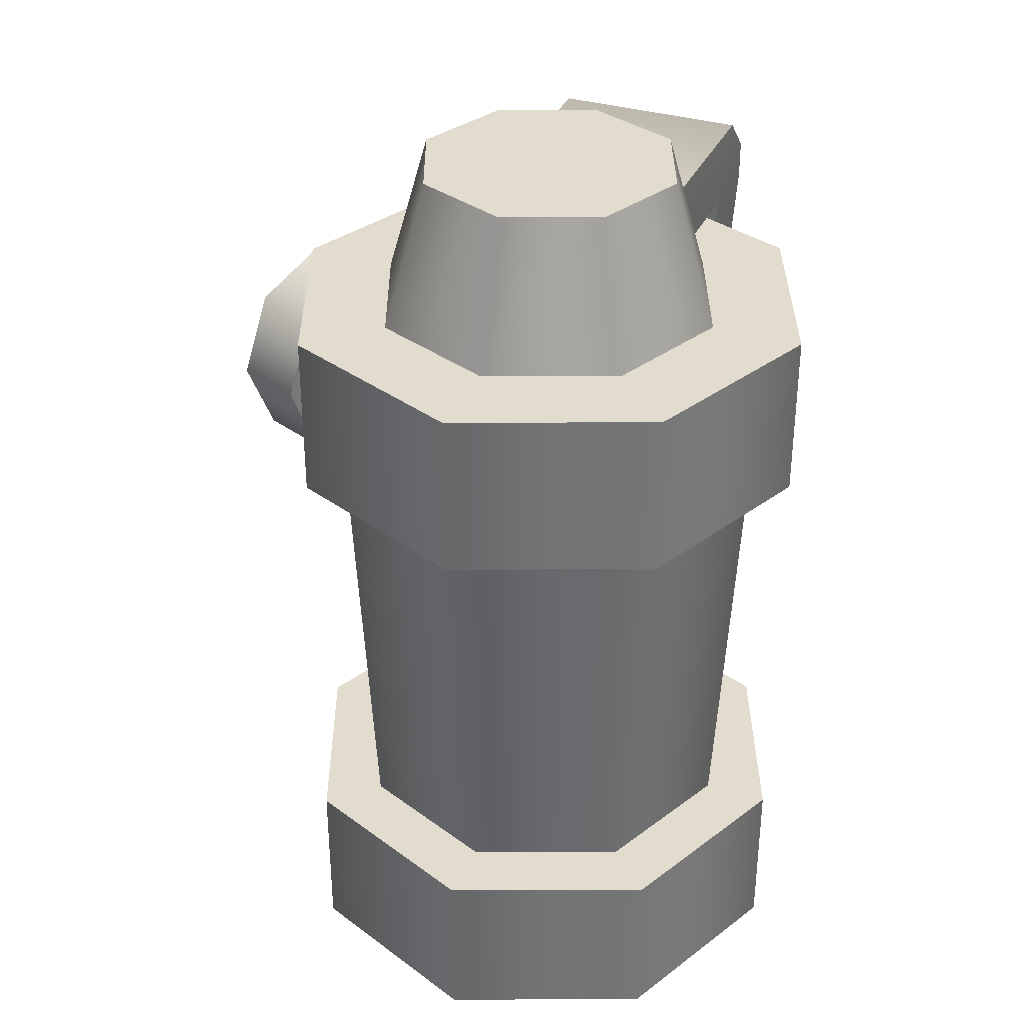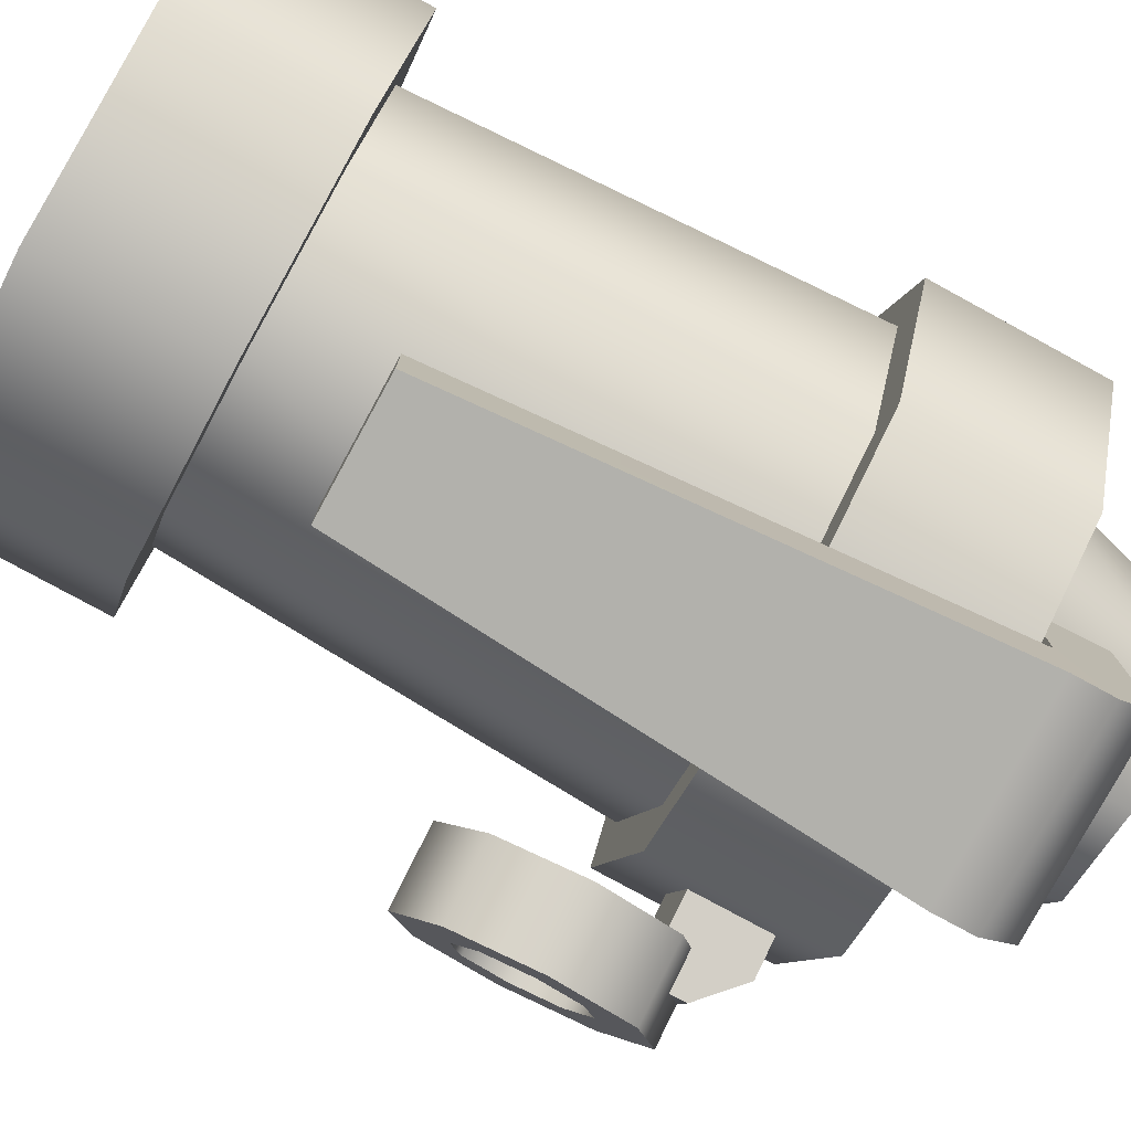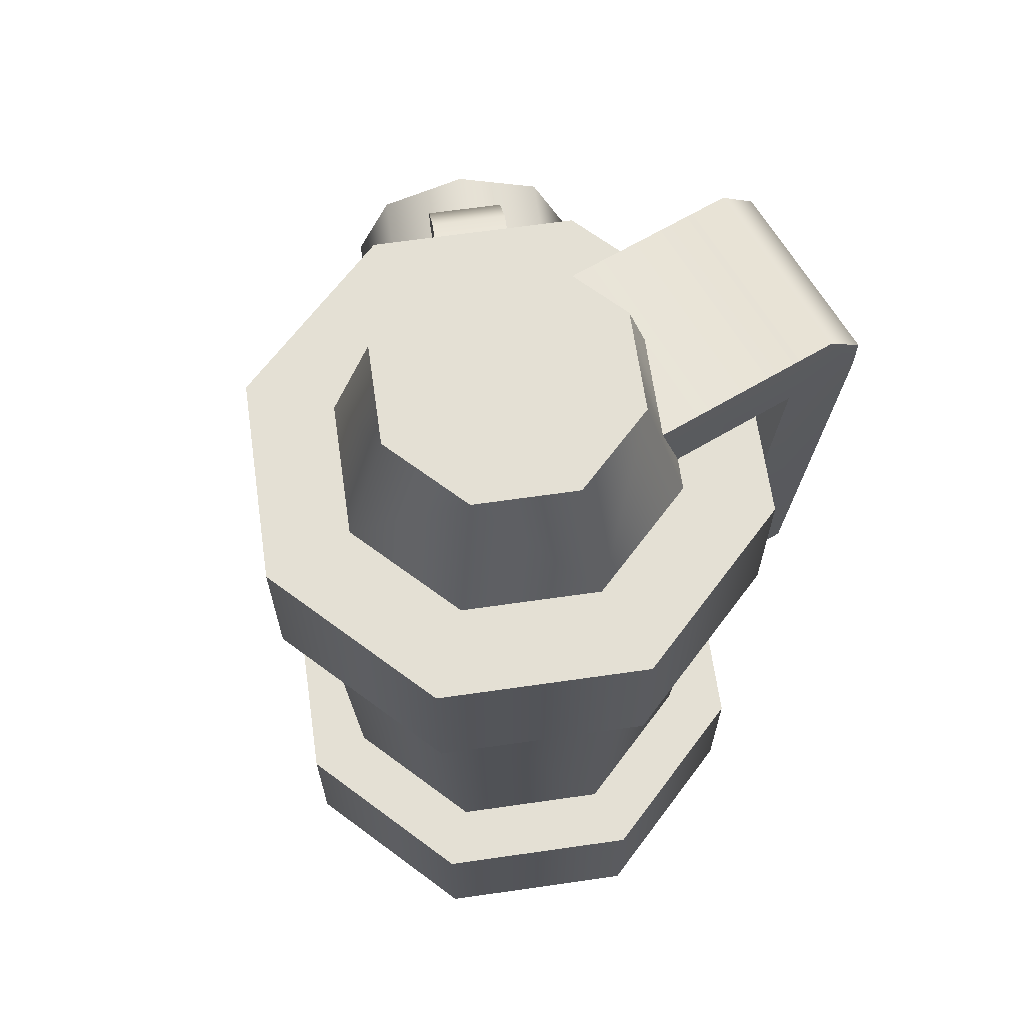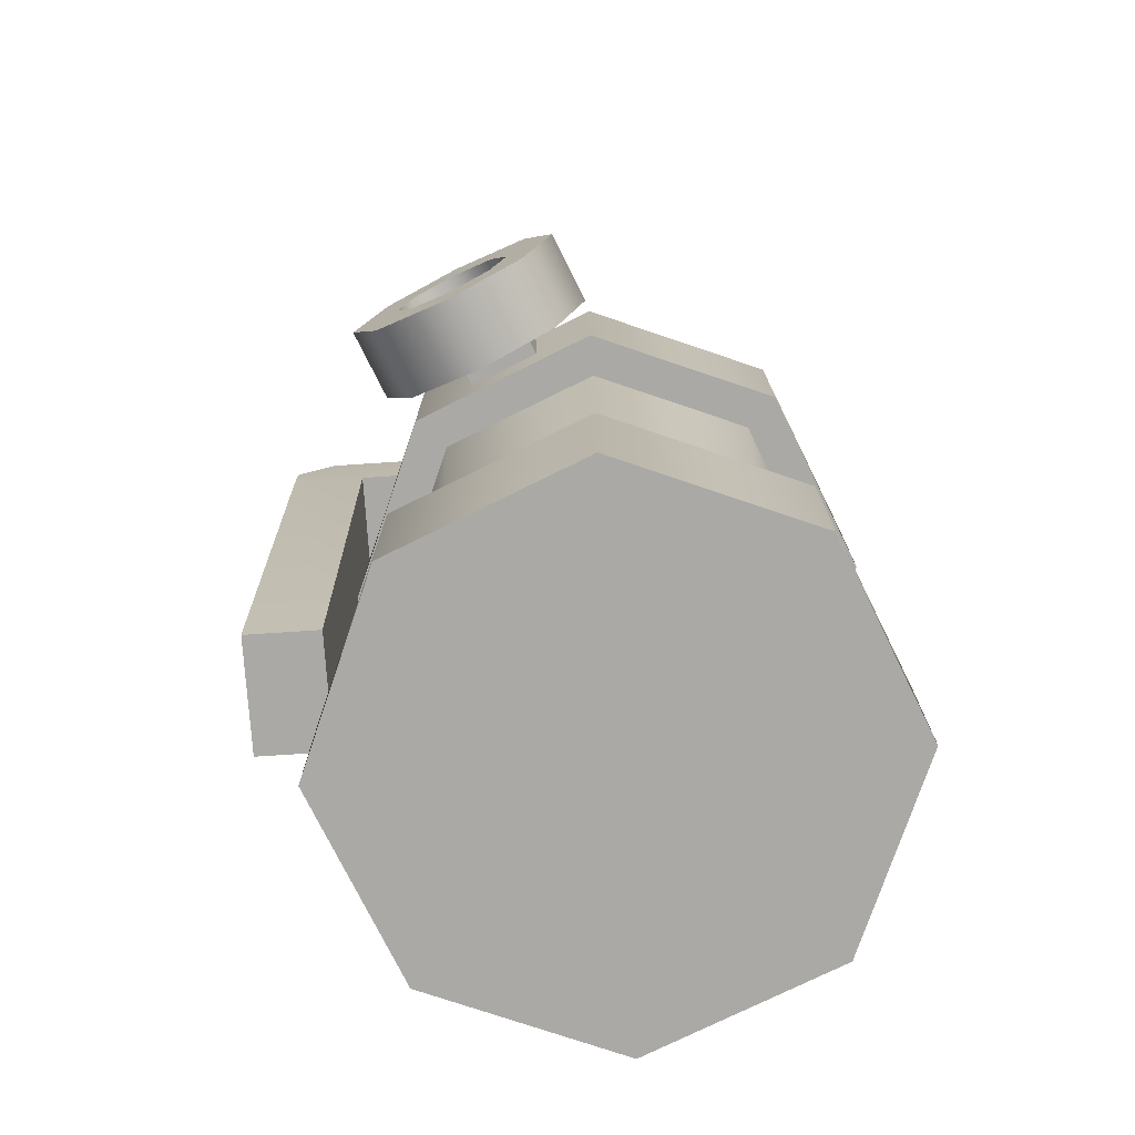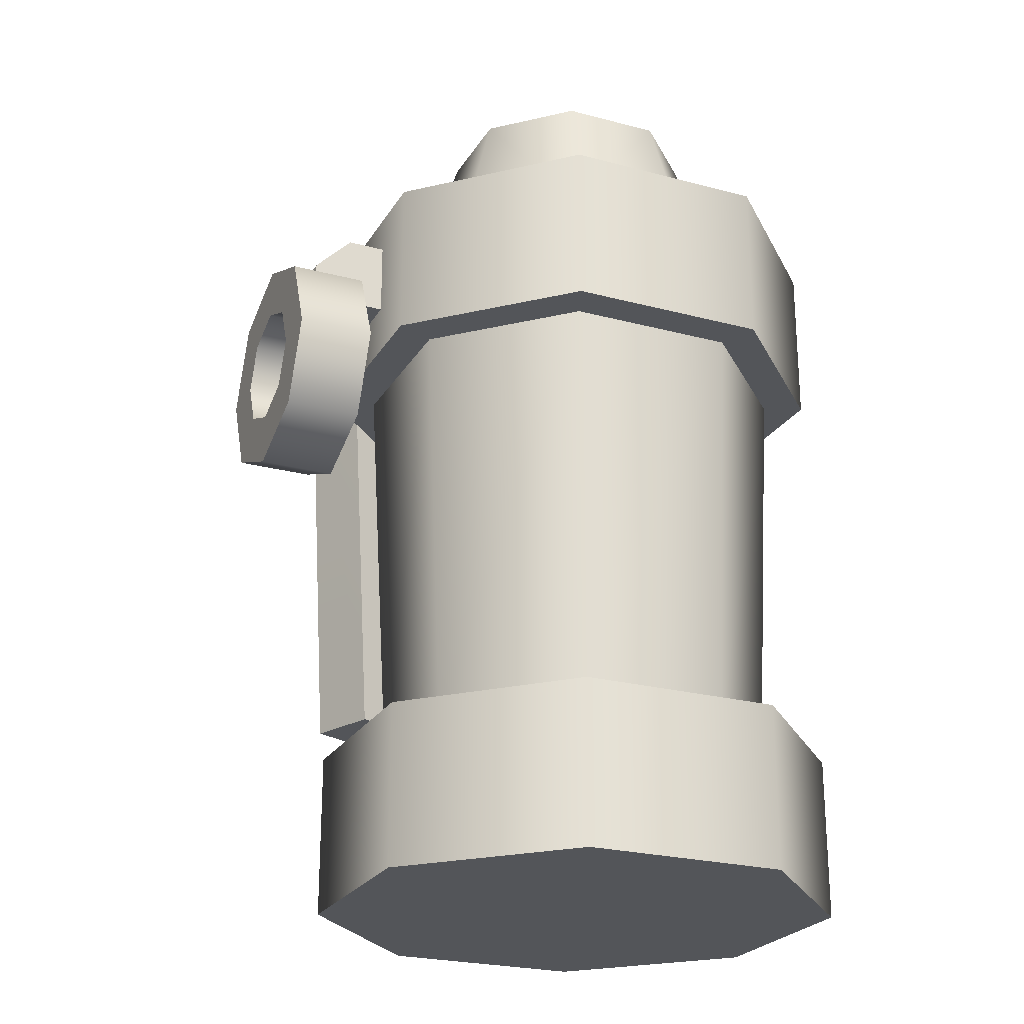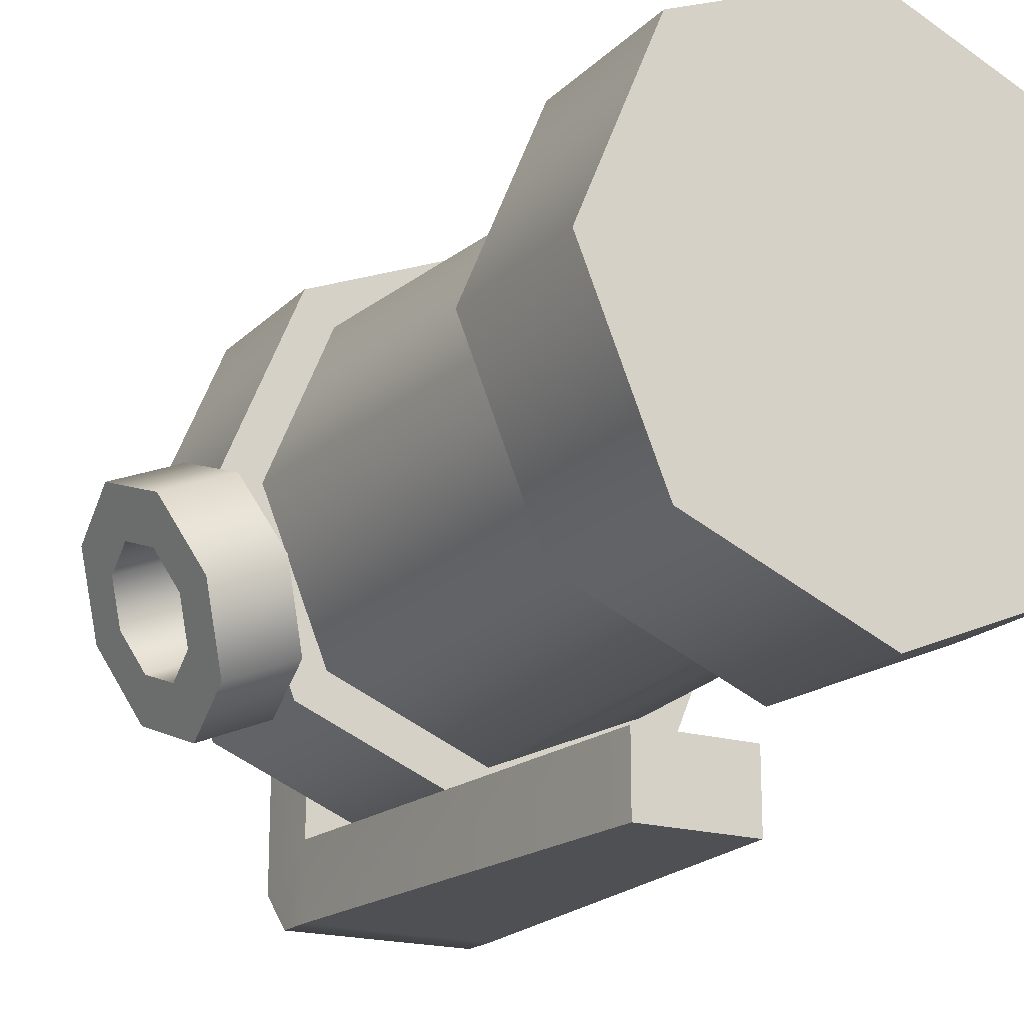
<metadata>
{"format":"obj","ext":"obj","renderer":"f3d","projection":"perspective","resolution":1024,"background":"white","views":[{"elev":34.1,"azim":22.3,"up":"+Y"},{"elev":-78.9,"azim":61.4,"up":"+Z"},{"elev":66.0,"azim":59.3,"up":"+Y"},{"elev":-75.4,"azim":-86.2,"up":"+Y"},{"elev":-24.1,"azim":-46.3,"up":"+Y"},{"elev":-18.7,"azim":-29.8,"up":"+Z"}]}
</metadata>
<code>
g grenade-a
v 0.01575 0.0688 -0.06997 1 1 1
v 0.01575 0.0688 -0.08997 1 1 1
v -0.01575 0.0688 -0.06997 1 1 1
v -0.01575 0.0688 -0.08997 1 1 1
v -0.025 0.1988 -0.08997 1 1 1
v 0.025 0.1988 -0.08997 1 1 1
v -0.025 0.2088 -0.08997 1 1 1
v 0.025 0.2088 -0.08997 1 1 1
v 0.025 0.1988 -0.06997 1 1 1
v -0.025 0.1988 -0.06997 1 1 1
v 0.025 0.2188 -0.07997 1 1 1
v 0.025 0.2188 0 1 1 1
v -0.025 0.2188 -0.07997 1 1 1
v -0.025 0.2188 0 1 1 1
v 0.025 0.1988 0 1 1 1
v -0.025 0.1988 0 1 1 1
v 0.03464 0.2377 3.61e-16 1 1 1
v 0.02449 0.2377 0.02449 1 1 1
v 0.02449 0.2377 -0.02449 1 1 1
v 1.552e-15 0.2377 -0.03464 1 1 1
v 1.552e-15 0.2377 0.03464 1 1 1
v -0.02449 0.2377 -0.02449 1 1 1
v -0.02449 0.2377 0.02449 1 1 1
v -0.03464 0.2377 3.61e-16 1 1 1
v -0.0559 0.1688 -0.03398 1 1 1
v -0.07438 0.1688 -0.04163 1 1 1
v -0.06355 0.1688 -0.0155 1 1 1
v -0.08203 0.1688 -0.02315 1 1 1
v -0.0559 0.1888 -0.03398 1 1 1
v -0.06355 0.1888 -0.0155 1 1 1
v -0.06514 0.1888 -0.0378 1 1 1
v -0.07279 0.1888 -0.01933 1 1 1
v -0.07438 0.1788 -0.04163 1 1 1
v -0.08203 0.1788 -0.02315 1 1 1
v -0.06896 0.1188 -0.02857 1 1 1
v -0.07708 0.1276 -0.008967 1 1 1
v -0.06085 0.1276 -0.04816 1 1 1
v -0.06896 0.1325 -0.02857 1 1 1
v -0.06456 0.1373 -0.0392 1 1 1
v -0.07337 0.1373 -0.01793 1 1 1
v -0.05748 0.1488 -0.05628 1 1 1
v -0.06273 0.1488 -0.04361 1 1 1
v -0.08044 0.1488 -0.0008493 1 1 1
v -0.07519 0.1488 -0.01352 1 1 1
v -0.07337 0.1603 -0.01793 1 1 1
v -0.06085 0.17 -0.04816 1 1 1
v -0.07708 0.17 -0.008967 1 1 1
v -0.06456 0.1603 -0.0392 1 1 1
v -0.06896 0.1651 -0.02857 1 1 1
v -0.06896 0.1788 -0.02857 1 1 1
v -0.09892 0.1488 -0.008503 1 1 1
v -0.09556 0.17 -0.01662 1 1 1
v -0.07932 0.17 -0.05582 1 1 1
v -0.07596 0.1488 -0.06394 1 1 1
v -0.09556 0.1276 -0.01662 1 1 1
v -0.08744 0.1188 -0.03622 1 1 1
v -0.07932 0.1276 -0.05582 1 1 1
v -0.08744 0.1325 -0.03622 1 1 1
v -0.09185 0.1373 -0.02558 1 1 1
v -0.08304 0.1373 -0.04686 1 1 1
v -0.09367 0.1488 -0.02118 1 1 1
v -0.08121 0.1488 -0.05126 1 1 1
v -0.08304 0.1603 -0.04686 1 1 1
v -0.09185 0.1603 -0.02558 1 1 1
v -0.08744 0.1788 -0.03622 1 1 1
v -0.08744 0.1651 -0.03622 1 1 1
v -0.04158 0.155 -0.04158 1 1 1
v -0.0588 0.155 0 1 1 1
v -0.03742 0.0438 -0.03742 1 1 1
v -0.05292 0.0438 1.805e-16 1 1 1
v 0.03742 0.0438 0.03742 1 1 1
v 0 0.0438 0.05292 1 1 1
v 0.04158 0.155 0.04158 1 1 1
v 0 0.155 0.0588 1 1 1
v -0.04158 0.155 0.04158 1 1 1
v -0.03742 0.0438 0.03742 1 1 1
v 0.0588 0.155 0 1 1 1
v 0.05292 0.0438 1.805e-16 1 1 1
v 0.04158 0.155 -0.04158 1 1 1
v 0.03742 0.0438 -0.03742 1 1 1
v 0 0.0438 -0.05292 1 1 1
v 0 0.155 -0.0588 1 1 1
v -0.06997 0.155 0 1 1 1
v -0.06997 0.1988 0 1 1 1
v -0.04948 0.155 0.04948 1 1 1
v -0.04948 0.1988 0.04948 1 1 1
v 0.06997 0.1988 0 1 1 1
v 0.04948 0.1988 0.04948 1 1 1
v 0.04948 0.1988 -0.04948 1 1 1
v 0 0.1988 -0.06997 1 1 1
v 0 0.1988 0.06997 1 1 1
v -0.04948 0.1988 -0.04948 1 1 1
v 0.06997 0.155 0 1 1 1
v 0.04948 0.155 0.04948 1 1 1
v -0.04948 0.155 -0.04948 1 1 1
v 0 0.155 -0.06997 1 1 1
v 0.04948 0.155 -0.04948 1 1 1
v 0 0.155 0.06997 1 1 1
v -0.06997 0 -9.024e-17 1 1 1
v -0.06997 0.0438 -9.024e-17 1 1 1
v -0.04948 0 0.04948 1 1 1
v -0.04948 0.0438 0.04948 1 1 1
v 0.06997 0.0438 -9.024e-17 1 1 1
v 0.04948 0.0438 0.04948 1 1 1
v 0.04948 0.0438 -0.04948 1 1 1
v -1.805e-16 0.0438 -0.06997 1 1 1
v -1.805e-16 0.0438 0.06997 1 1 1
v -0.04948 0.0438 -0.04948 1 1 1
v 0.06997 0 -9.024e-17 1 1 1
v 0.04948 0 0.04948 1 1 1
v -0.04948 0 -0.04948 1 1 1
v -1.805e-16 0 -0.06997 1 1 1
v 0.04948 0 -0.04948 1 1 1
v -1.805e-16 0 0.06997 1 1 1
v 0.04618 0.1988 3.61e-16 1 1 1
v 0.03266 0.1988 0.03266 1 1 1
v 3.61e-16 0.1988 0.04618 1 1 1
v -0.03266 0.1988 0.03266 1 1 1
v 0.03266 0.1988 -0.03266 1 1 1
v -0.03266 0.1988 -0.03266 1 1 1
v -0.04618 0.1988 3.61e-16 1 1 1
v 3.61e-16 0.1988 -0.04618 1 1 1
f 3 2 1
f 2 3 4
f 5 2 4
f 2 5 6
f 6 5 7
f 6 7 8
f 9 2 6
f 2 9 1
f 9 3 1
f 3 9 10
f 13 12 11
f 12 13 14
f 11 6 8
f 6 11 9
f 9 11 12
f 9 12 15
f 12 16 15
f 16 12 14
f 16 9 15
f 9 16 10
f 7 11 8
f 11 7 13
f 3 5 4
f 5 3 10
f 10 7 5
f 7 10 13
f 13 10 14
f 14 10 16
f 19 18 17
f 18 19 20
f 18 20 21
f 21 20 22
f 21 22 23
f 23 22 24
f 27 26 25
f 26 27 28
f 31 30 29
f 30 31 32
f 28 33 26
f 33 28 34
f 33 32 31
f 32 33 34
f 30 28 27
f 28 30 34
f 34 30 32
f 33 25 26
f 25 33 29
f 29 33 31
f 37 36 35
f 36 37 38
f 38 37 39
f 40 36 38
f 39 37 41
f 39 41 42
f 36 40 43
f 43 40 44
f 43 44 45
f 42 41 46
f 43 45 47
f 42 46 48
f 47 45 49
f 48 46 49
f 47 49 46
f 47 46 50
f 43 52 51
f 52 43 47
f 46 54 53
f 54 46 41
f 36 51 55
f 51 36 43
f 55 57 56
f 57 55 58
f 58 55 59
f 60 57 58
f 59 55 51
f 59 51 61
f 57 60 54
f 54 60 62
f 54 62 63
f 61 51 52
f 54 63 53
f 61 52 64
f 53 52 65
f 53 63 66
f 64 52 66
f 66 52 53
f 44 59 61
f 59 44 40
f 35 57 37
f 57 35 56
f 36 56 35
f 56 36 55
f 65 46 53
f 46 65 50
f 52 50 65
f 50 52 47
f 41 57 54
f 57 41 37
f 58 39 60
f 39 58 38
f 59 38 58
f 38 59 40
f 42 63 62
f 63 42 48
f 49 63 48
f 63 49 66
f 45 66 49
f 66 45 64
f 39 62 60
f 62 39 42
f 45 61 64
f 61 45 44
f 69 68 67
f 68 69 70
f 73 72 71
f 72 73 74
f 70 75 68
f 75 70 76
f 73 78 77
f 78 73 71
f 74 76 72
f 76 74 75
f 77 80 79
f 80 77 78
f 67 81 69
f 81 67 82
f 82 80 81
f 80 82 79
f 85 84 83
f 84 85 86
f 89 88 87
f 88 89 90
f 88 90 91
f 91 90 92
f 91 92 86
f 86 92 84
f 88 93 87
f 93 88 94
f 92 96 95
f 96 92 90
f 83 92 95
f 92 83 84
f 87 97 89
f 97 87 93
f 88 98 94
f 98 88 91
f 91 85 98
f 85 91 86
f 90 97 96
f 97 90 89
f 94 97 93
f 97 94 98
f 97 98 96
f 96 98 85
f 96 85 95
f 95 85 83
f 101 100 99
f 100 101 102
f 105 104 103
f 104 105 106
f 104 106 107
f 107 106 108
f 107 108 102
f 102 108 100
f 104 109 103
f 109 104 110
f 108 112 111
f 112 108 106
f 99 108 111
f 108 99 100
f 103 113 105
f 113 103 109
f 104 114 110
f 114 104 107
f 107 101 114
f 101 107 102
f 106 113 112
f 113 106 105
f 110 113 109
f 113 110 114
f 113 114 112
f 112 114 101
f 112 101 111
f 111 101 99
f 18 115 17
f 115 18 116
f 18 117 116
f 117 18 21
f 21 118 117
f 118 21 23
f 19 115 119
f 115 19 17
f 121 22 120
f 22 121 24
f 20 119 122
f 119 20 19
f 118 24 121
f 24 118 23
f 22 122 120
f 122 22 20
g grenade-a
f 3 2 1
f 2 3 4
f 5 2 4
f 2 5 6
f 6 5 7
f 6 7 8
f 9 2 6
f 2 9 1
f 9 3 1
f 3 9 10
f 13 12 11
f 12 13 14
f 11 6 8
f 6 11 9
f 9 11 12
f 9 12 15
f 12 16 15
f 16 12 14
f 16 9 15
f 9 16 10
f 7 11 8
f 11 7 13
f 3 5 4
f 5 3 10
f 10 7 5
f 7 10 13
f 13 10 14
f 14 10 16
f 19 18 17
f 18 19 20
f 18 20 21
f 21 20 22
f 21 22 23
f 23 22 24
f 27 26 25
f 26 27 28
f 31 30 29
f 30 31 32
f 28 33 26
f 33 28 34
f 33 32 31
f 32 33 34
f 30 28 27
f 28 30 34
f 34 30 32
f 33 25 26
f 25 33 29
f 29 33 31
f 37 36 35
f 36 37 38
f 38 37 39
f 40 36 38
f 39 37 41
f 39 41 42
f 36 40 43
f 43 40 44
f 43 44 45
f 42 41 46
f 43 45 47
f 42 46 48
f 47 45 49
f 48 46 49
f 47 49 46
f 47 46 50
f 43 52 51
f 52 43 47
f 46 54 53
f 54 46 41
f 36 51 55
f 51 36 43
f 55 57 56
f 57 55 58
f 58 55 59
f 60 57 58
f 59 55 51
f 59 51 61
f 57 60 54
f 54 60 62
f 54 62 63
f 61 51 52
f 54 63 53
f 61 52 64
f 53 52 65
f 53 63 66
f 64 52 66
f 66 52 53
f 44 59 61
f 59 44 40
f 35 57 37
f 57 35 56
f 36 56 35
f 56 36 55
f 65 46 53
f 46 65 50
f 52 50 65
f 50 52 47
f 41 57 54
f 57 41 37
f 58 39 60
f 39 58 38
f 59 38 58
f 38 59 40
f 42 63 62
f 63 42 48
f 49 63 48
f 63 49 66
f 45 66 49
f 66 45 64
f 39 62 60
f 62 39 42
f 45 61 64
f 61 45 44
f 69 68 67
f 68 69 70
f 73 72 71
f 72 73 74
f 70 75 68
f 75 70 76
f 73 78 77
f 78 73 71
f 74 76 72
f 76 74 75
f 77 80 79
f 80 77 78
f 67 81 69
f 81 67 82
f 82 80 81
f 80 82 79
f 85 84 83
f 84 85 86
f 89 88 87
f 88 89 90
f 88 90 91
f 91 90 92
f 91 92 86
f 86 92 84
f 88 93 87
f 93 88 94
f 92 96 95
f 96 92 90
f 83 92 95
f 92 83 84
f 87 97 89
f 97 87 93
f 88 98 94
f 98 88 91
f 91 85 98
f 85 91 86
f 90 97 96
f 97 90 89
f 94 97 93
f 97 94 98
f 97 98 96
f 96 98 85
f 96 85 95
f 95 85 83
f 101 100 99
f 100 101 102
f 105 104 103
f 104 105 106
f 104 106 107
f 107 106 108
f 107 108 102
f 102 108 100
f 104 109 103
f 109 104 110
f 108 112 111
f 112 108 106
f 99 108 111
f 108 99 100
f 103 113 105
f 113 103 109
f 104 114 110
f 114 104 107
f 107 101 114
f 101 107 102
f 106 113 112
f 113 106 105
f 110 113 109
f 113 110 114
f 113 114 112
f 112 114 101
f 112 101 111
f 111 101 99
f 18 115 17
f 115 18 116
f 18 117 116
f 117 18 21
f 21 118 117
f 118 21 23
f 19 115 119
f 115 19 17
f 121 22 120
f 22 121 24
f 20 119 122
f 119 20 19
f 118 24 121
f 24 118 23
f 22 122 120
f 122 22 20

</code>
